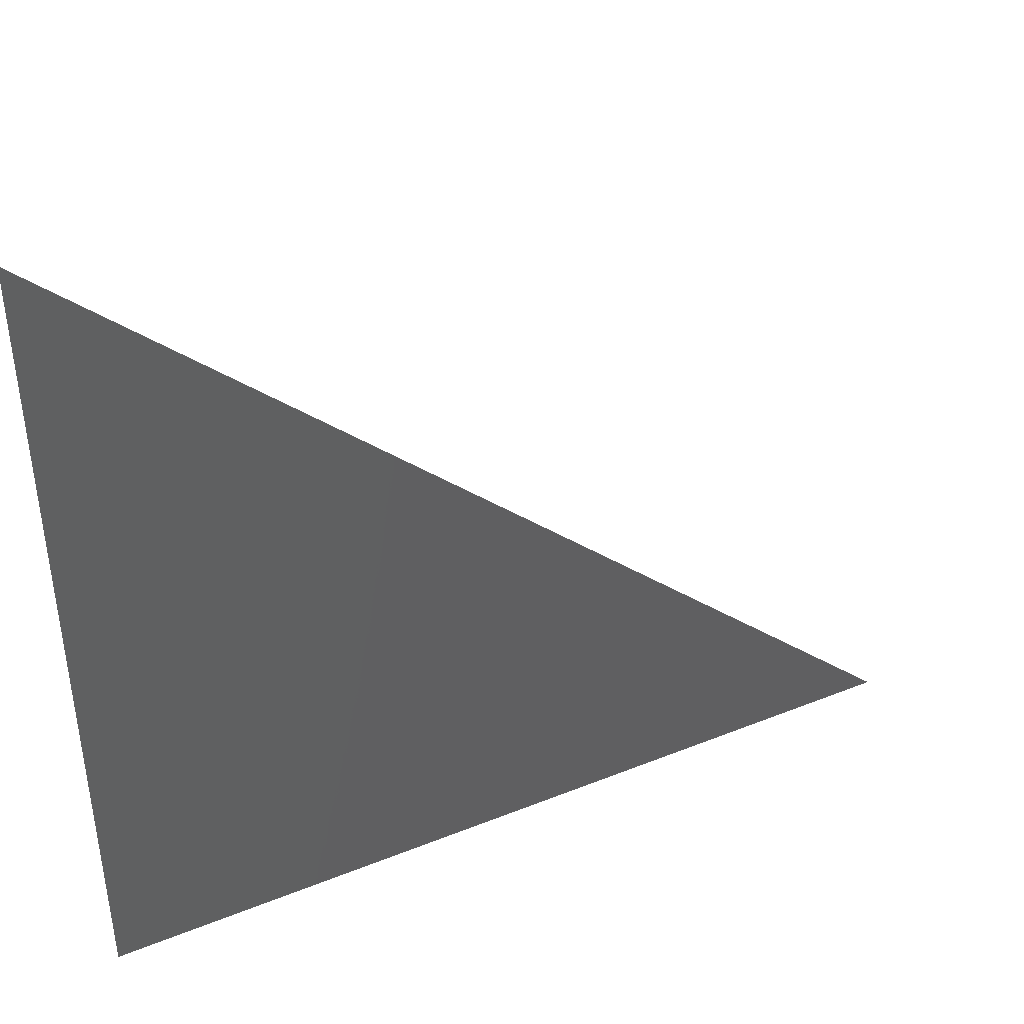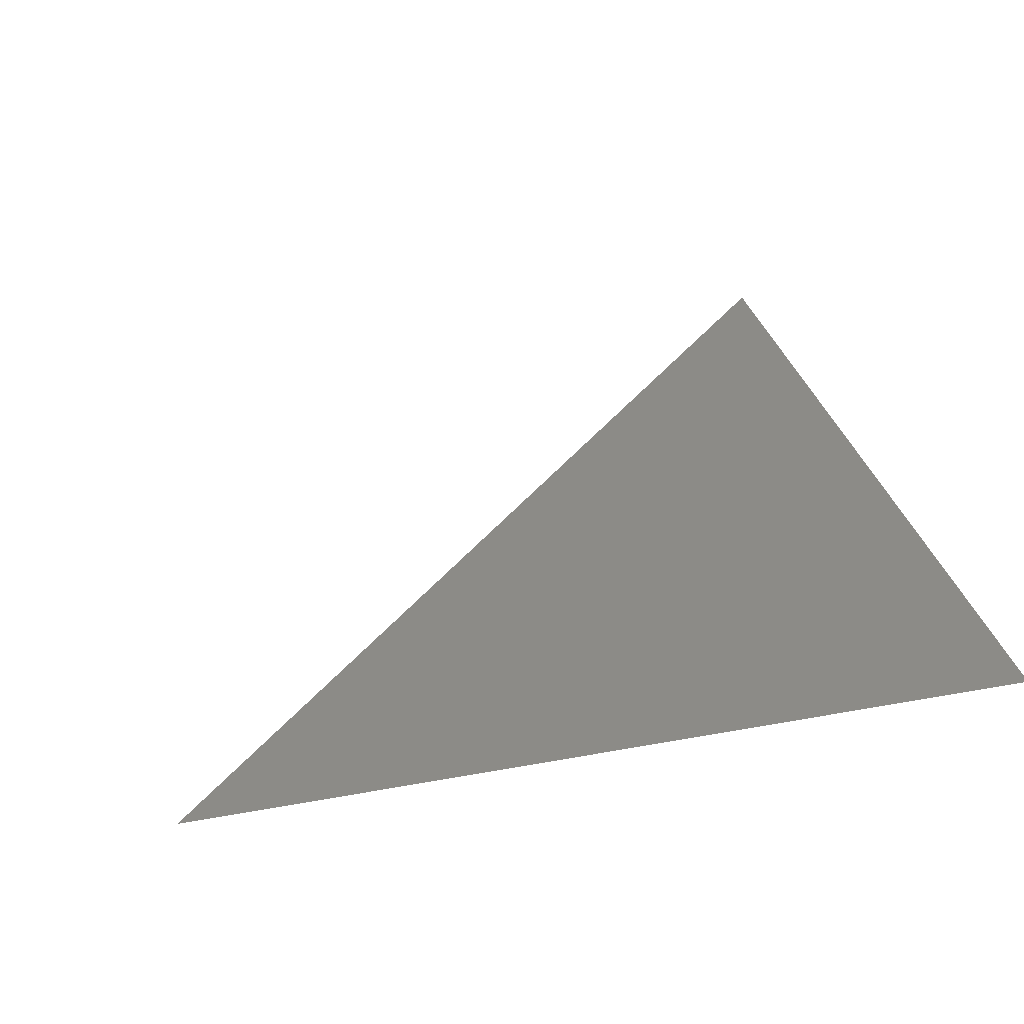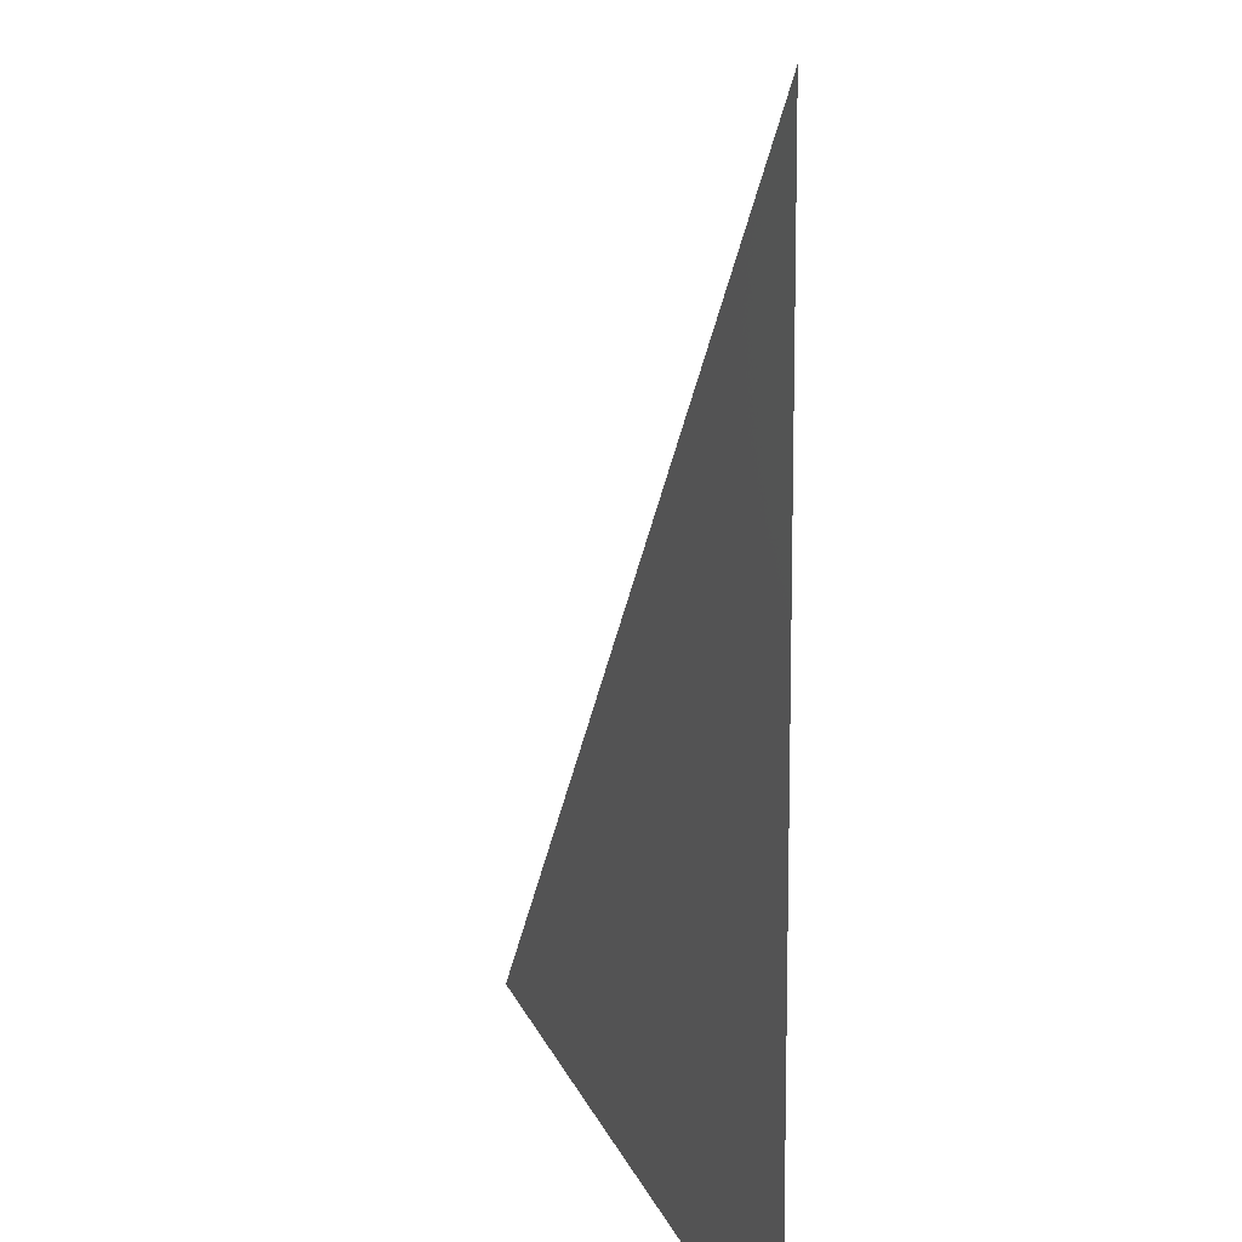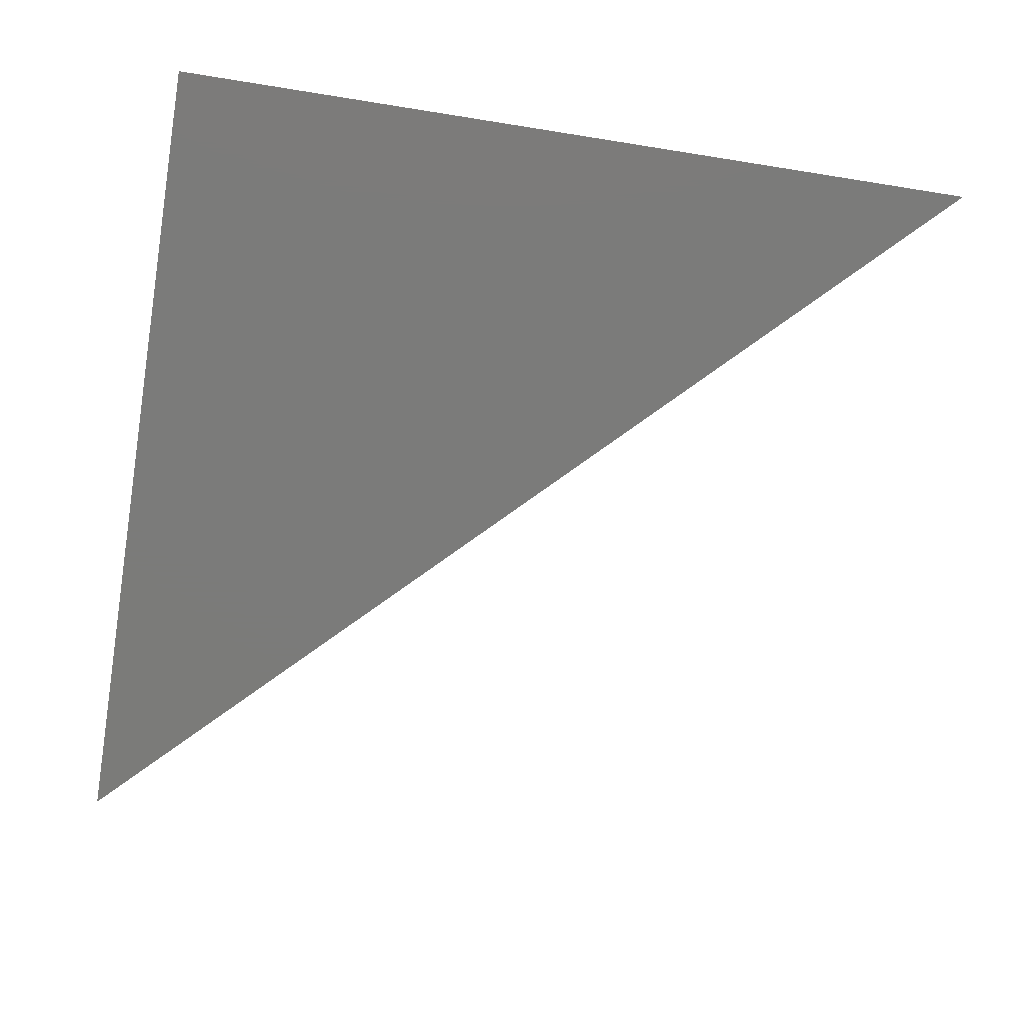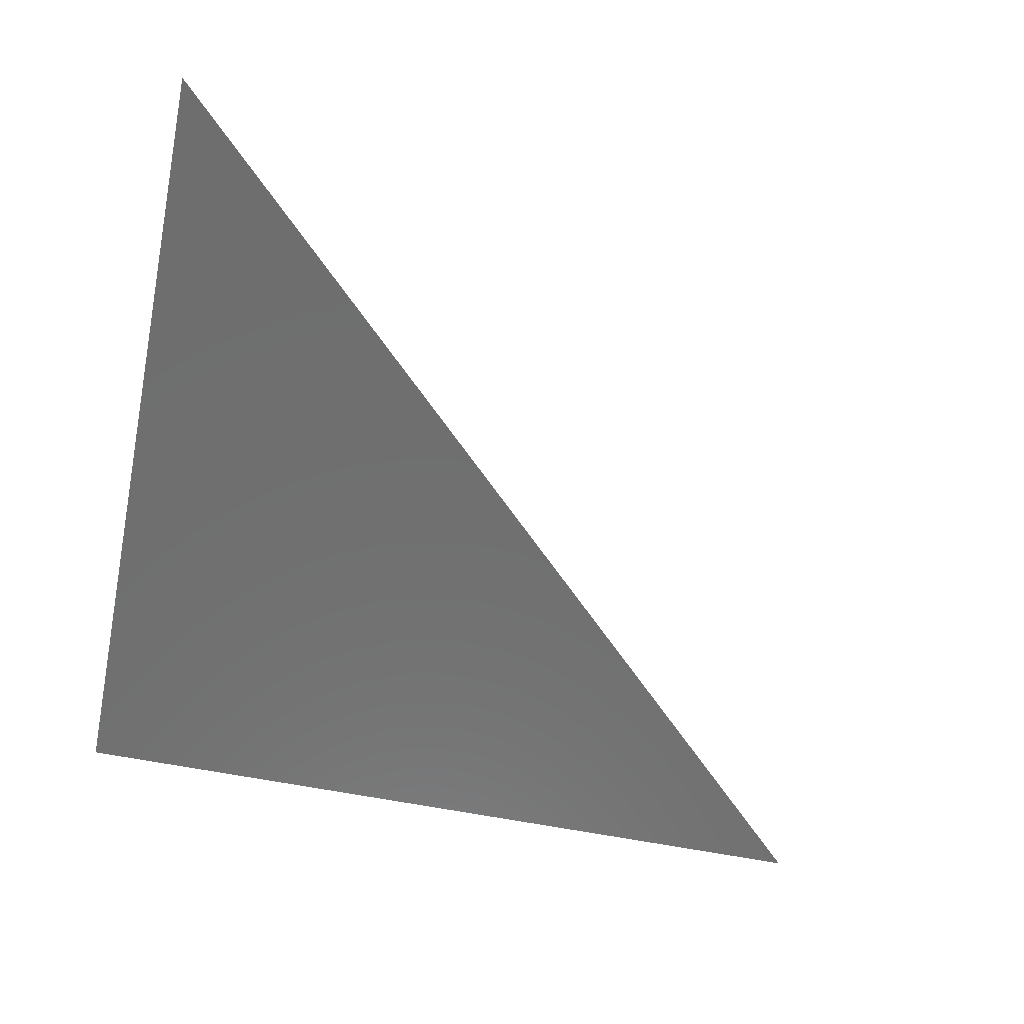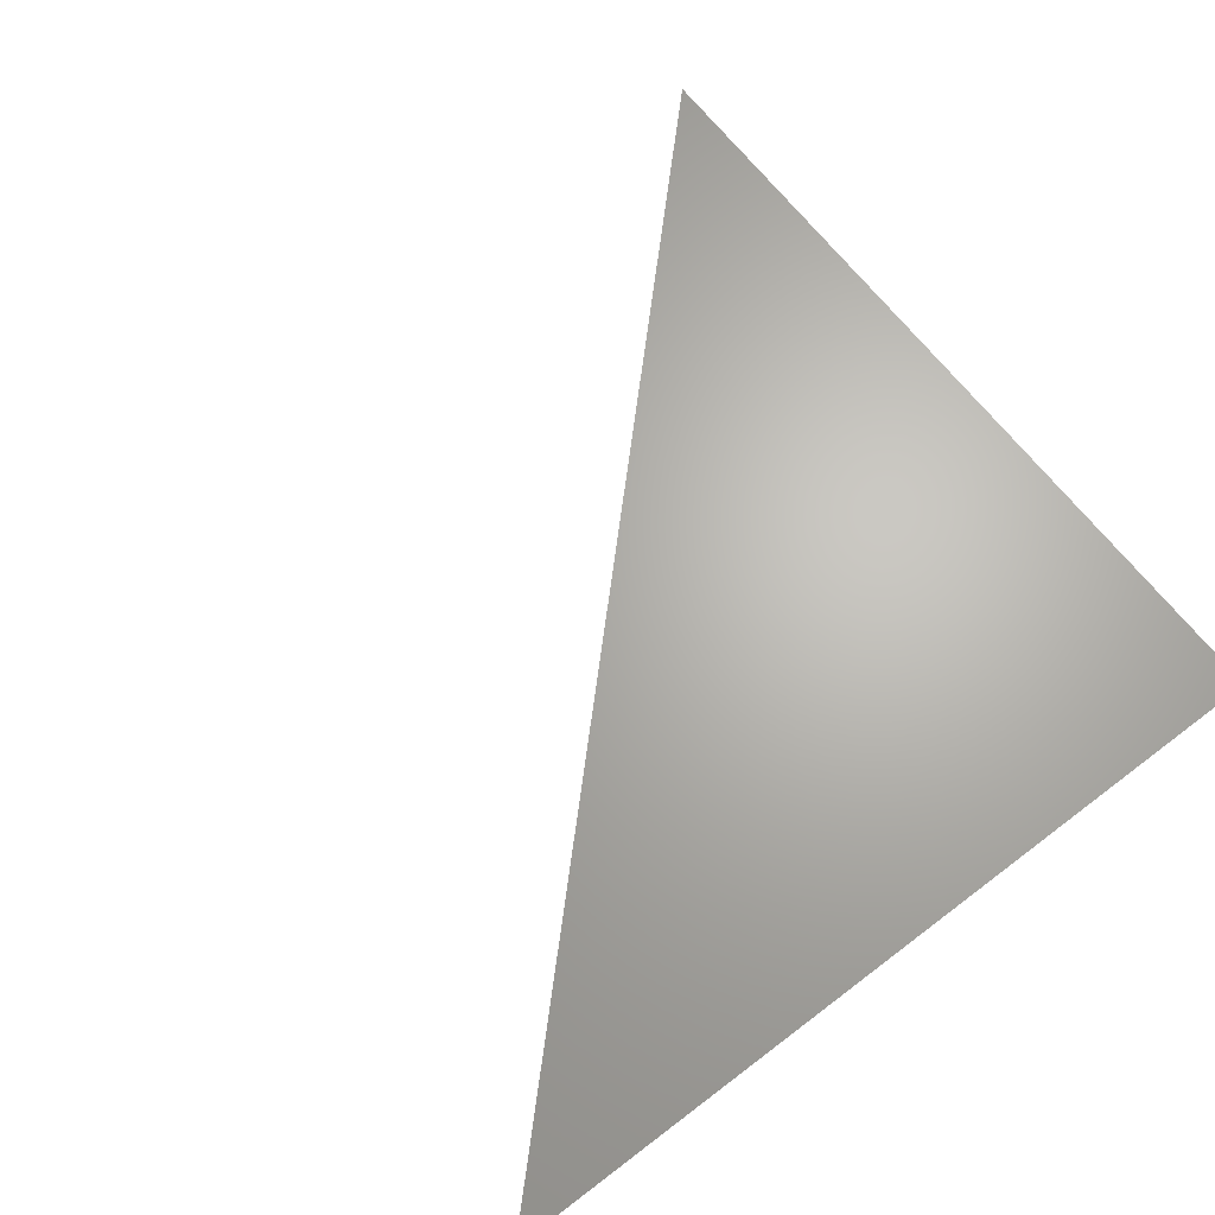
<metadata>
{"format":"stl","ext":"stl","renderer":"f3d","projection":"perspective","resolution":1024,"background":"white","views":[{"elev":43.4,"azim":154.6,"up":"+Z"},{"elev":33.6,"azim":75.7,"up":"+Y"},{"elev":11.9,"azim":75.7,"up":"+Z"},{"elev":-74.0,"azim":171.0,"up":"+Y"},{"elev":-60.7,"azim":-101.5,"up":"+Y"},{"elev":65.8,"azim":52.5,"up":"+Y"}]}
</metadata>
<code>
# stl→obj: 3 verts, 1 faces
v 1 0 1
v 1 0 -1
v -1 0 -1
f 1 2 3

</code>
